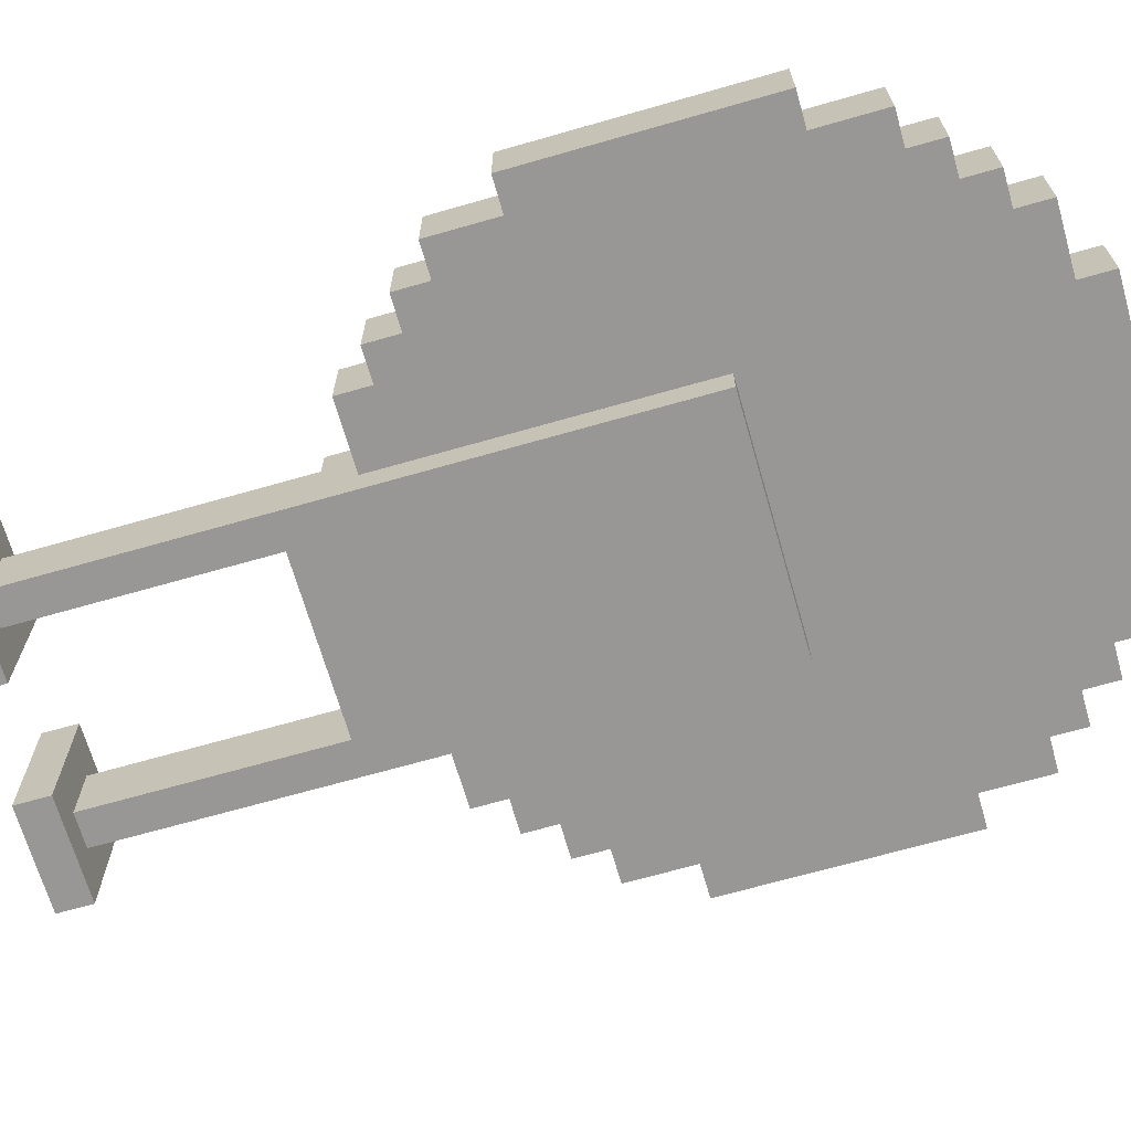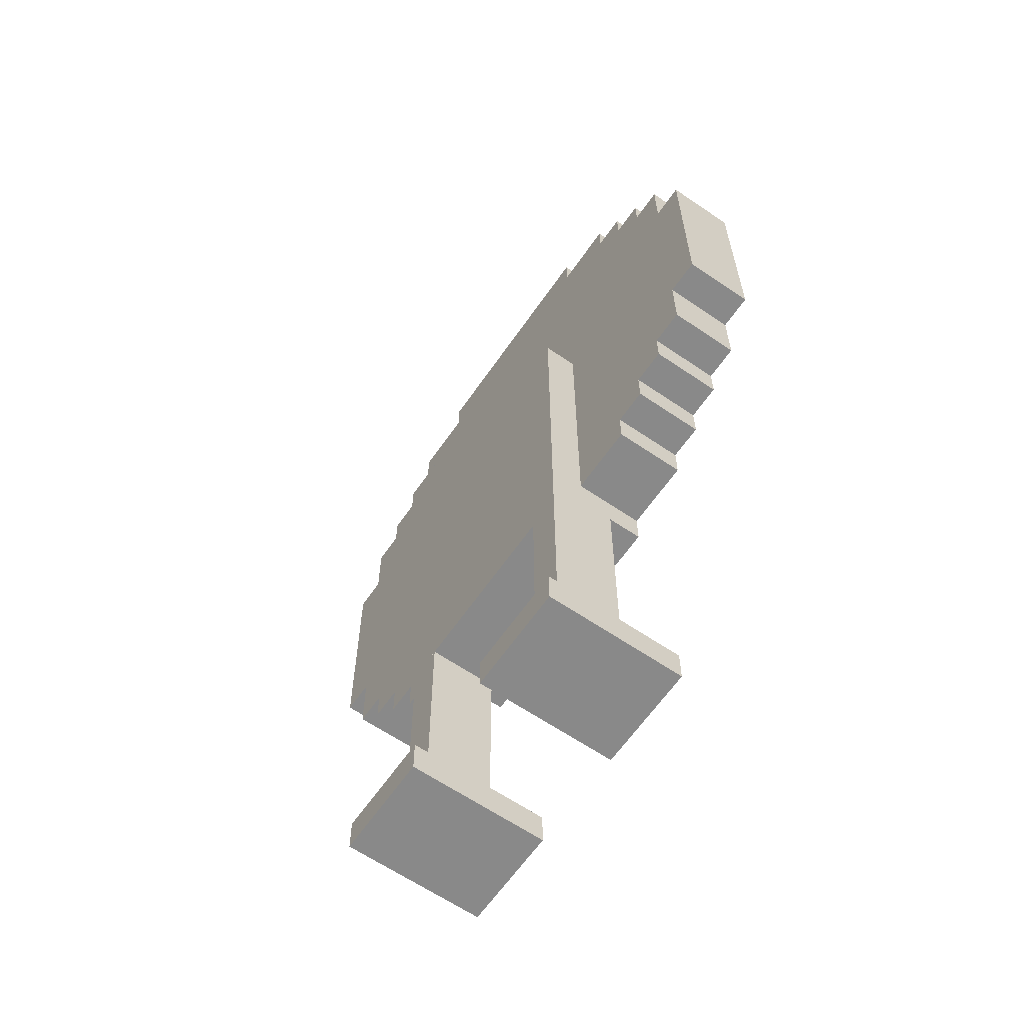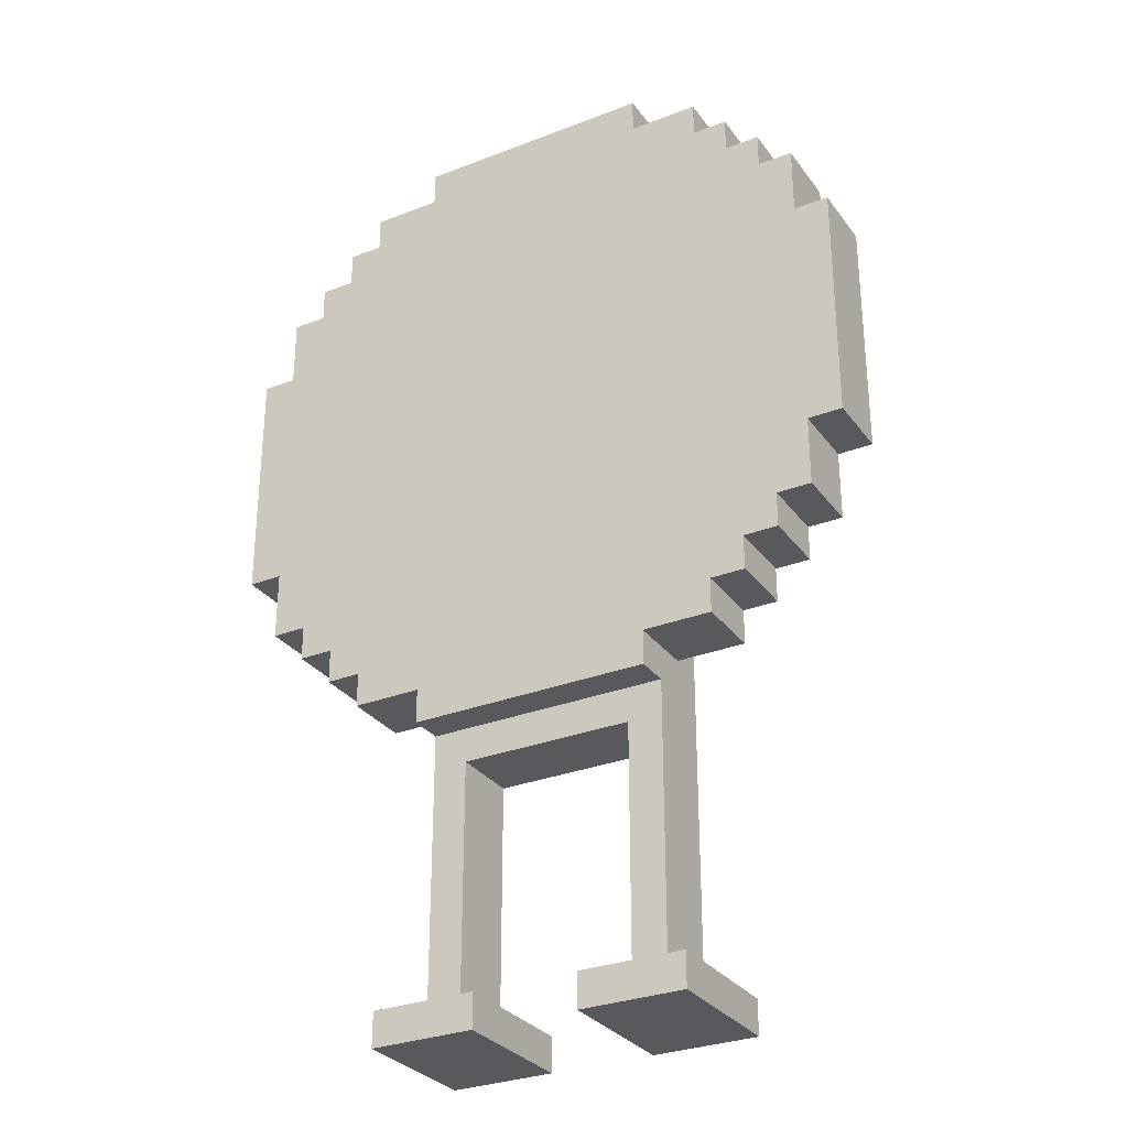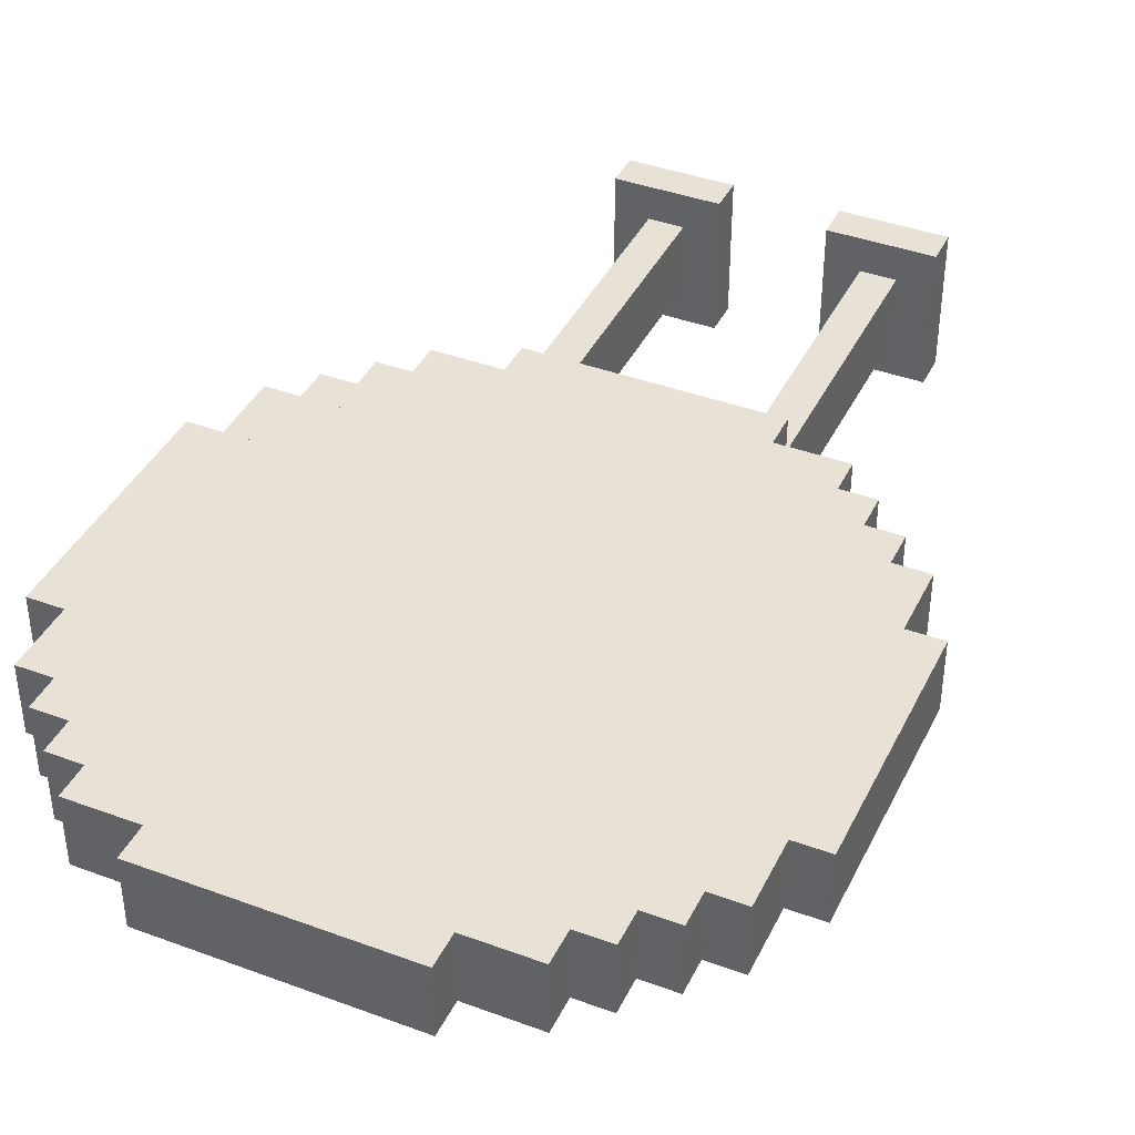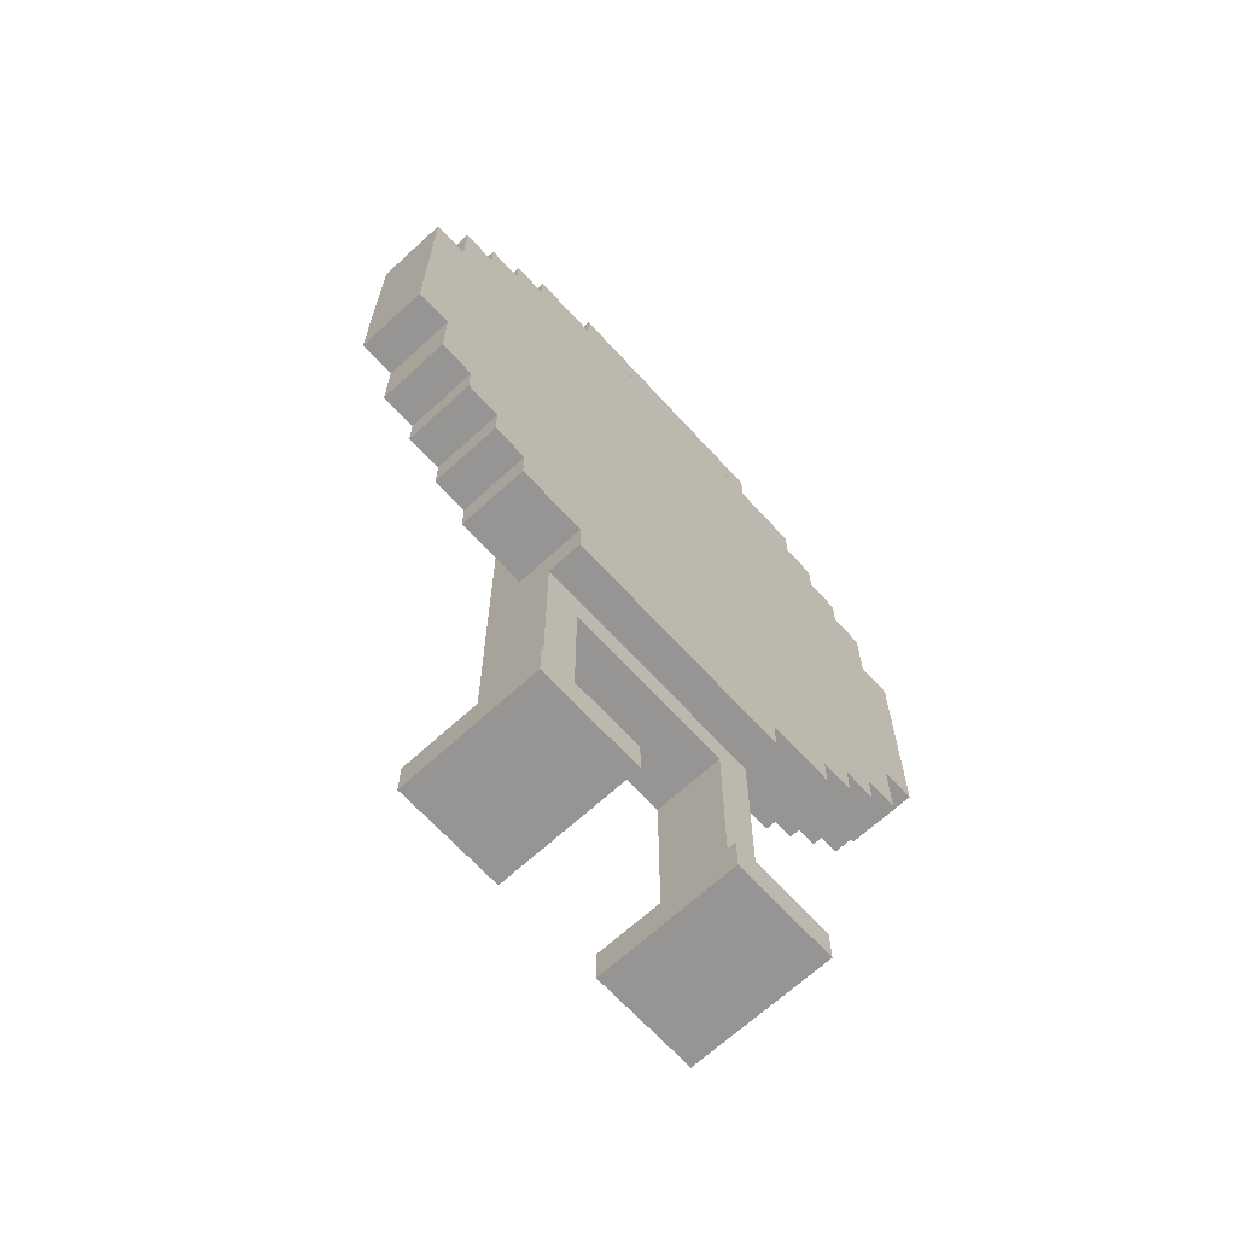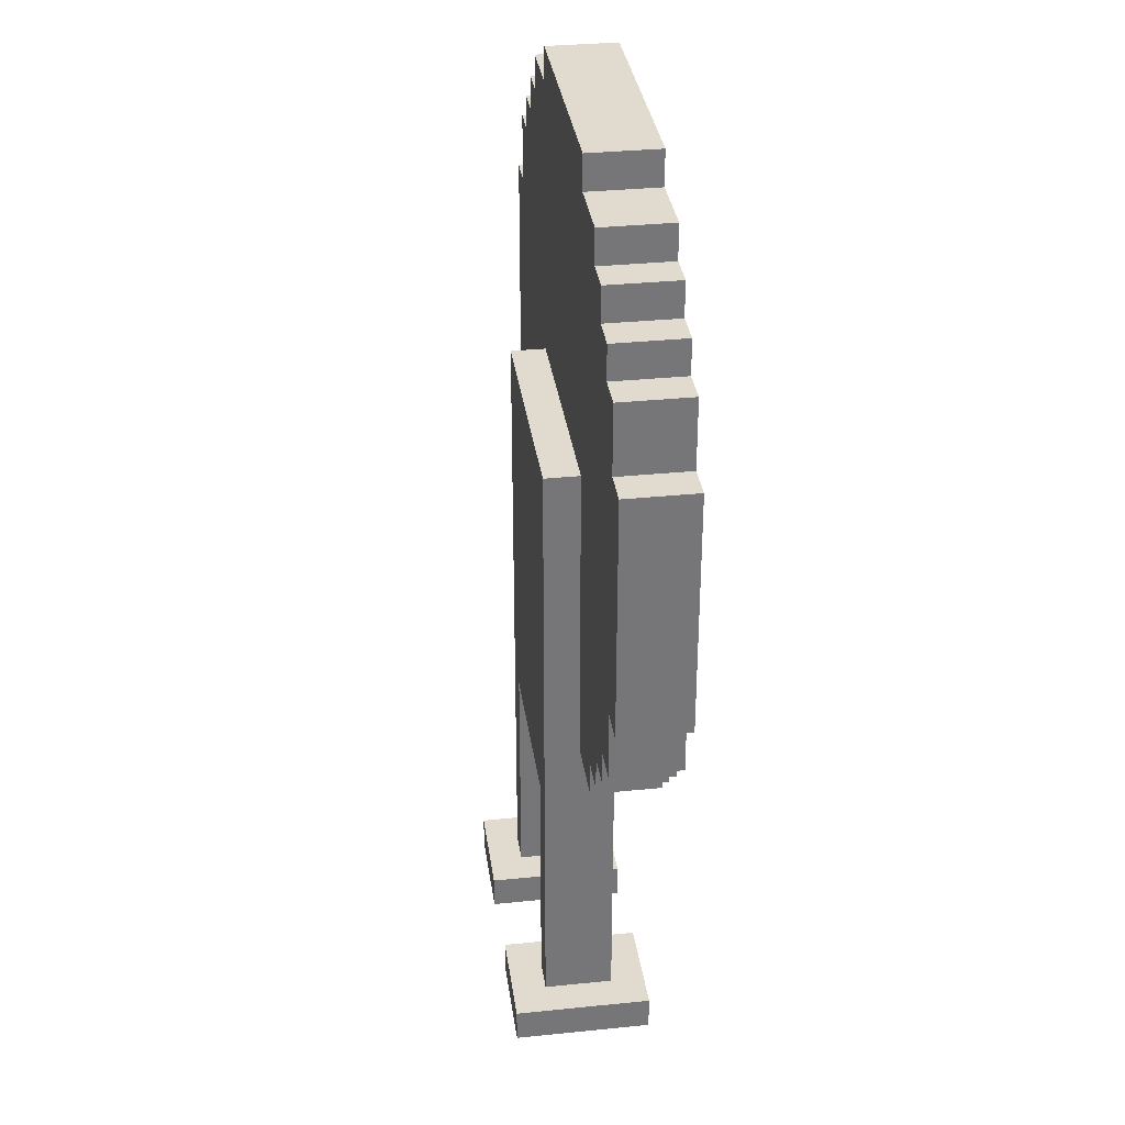
<metadata>
{"format":"obj","ext":"obj","renderer":"f3d","projection":"perspective","resolution":1024,"background":"white","views":[{"elev":-68.2,"azim":106.0,"up":"+Z"},{"elev":-63.0,"azim":-124.6,"up":"+Y"},{"elev":-30.1,"azim":29.5,"up":"+Y"},{"elev":40.3,"azim":-155.6,"up":"+Z"},{"elev":-67.6,"azim":-47.5,"up":"+Y"},{"elev":33.6,"azim":-97.9,"up":"+Y"}]}
</metadata>
<code>
v 4 19 -1
v 4 8 -1
v -3 8 -1
v -3 19 -1
v -2 8 -1
v -2 1 -1
v -3 1 -1
v 4 1 -1
v 3 1 -1
v 3 8 -1
v 10 22 0
v 10 19 0
v -9 19 0
v -9 22 0
v -3 19 0
v -3 15 0
v -9 15 0
v 10 15 0
v 4 15 0
v 4 19 0
v 9 24 0
v 9 22 0
v -8 22 0
v -8 24 0
v -3 13 0
v -8 13 0
v -8 15 0
v 9 15 0
v 9 13 0
v 4 13 0
v 8 25 0
v 8 24 0
v -7 24 0
v -7 25 0
v 7 26 0
v 7 25 0
v -6 25 0
v -6 26 0
v 6 27 0
v 6 26 0
v -5 26 0
v -5 27 0
v 4 28 0
v 4 27 0
v -3 27 0
v -3 28 0
v -1 1 -2
v -1 0 -2
v -4 0 -2
v -4 1 -2
v 5 1 -2
v 5 0 -2
v 2 0 -2
v 2 1 -2
v -3 12 0
v -7 12 0
v -7 13 0
v -3 11 0
v -6 11 0
v -6 12 0
v 7 12 0
v 7 11 0
v 4 11 0
v 4 12 0
v 8 13 0
v 8 12 0
v -3 10 0
v -5 10 0
v -5 11 0
v 6 11 0
v 6 10 0
v 4 10 0
v -9 22 2
v -9 15 2
v 10 15 2
v 10 22 2
v -3 8 1
v -3 1 1
v -2 1 1
v -2 8 1
v 3 8 1
v 3 1 1
v 4 1 1
v 4 8 1
v -8 15 2
v -8 13 2
v 9 13 2
v 9 15 2
v -8 24 2
v -8 22 2
v 9 22 2
v 9 24 2
v -7 13 2
v -7 12 2
v 8 12 2
v 8 13 2
v -7 25 2
v -7 24 2
v 8 24 2
v 8 25 2
v -6 12 2
v -6 11 2
v 7 11 2
v 7 12 2
v -6 26 2
v -6 25 2
v 7 25 2
v 7 26 2
v -5 11 2
v -5 10 2
v 6 10 2
v 6 11 2
v -5 27 2
v -5 26 2
v 6 26 2
v 6 27 2
v -3 9 1
v 4 9 1
v -3 10 2
v -3 9 2
v 4 9 2
v 4 10 2
v -3 28 2
v -3 27 2
v 4 27 2
v 4 28 2
v -4 1 2
v -4 0 2
v -1 0 2
v -1 1 2
v 2 1 2
v 2 0 2
v 5 0 2
v 5 1 2
v -3 10 -1
v -3 9 -1
v 4 10 -1
v 4 9 -1
v -4 1 -1
v -4 1 1
v -1 1 1
v -1 1 -1
v 2 1 -1
v 2 1 1
v 5 1 1
v 5 1 -1
g
f 1 2 3 4
f 5 6 7 3
f 2 8 9 10
f 11 12 13 14
f 15 16 17 13
f 12 18 19 20
f 21 22 23 24
f 16 25 26 27
f 28 29 30 19
f 31 32 33 34
f 35 36 37 38
f 39 40 41 42
f 43 44 45 46
f 47 48 49 50
f 51 52 53 54
f 25 55 56 57
f 55 58 59 60
f 61 62 63 64
f 65 66 64 30
f 58 67 68 69
f 70 71 72 63
f 73 74 75 76
f 77 78 79 80
f 81 82 83 84
f 85 86 87 88
f 89 90 91 92
f 93 94 95 96
f 97 98 99 100
f 101 102 103 104
f 105 106 107 108
f 109 110 111 112
f 113 114 115 116
f 117 77 84 118
f 119 120 121 122
f 123 124 125 126
f 127 128 129 130
f 131 132 133 134
f 4 135 67 15
f 136 7 78 117
f 10 9 82 81
f 14 17 74 73
f 27 26 86 85
f 24 23 90 89
f 50 49 128 127
f 54 53 132 131
f 135 136 120 119
f 57 56 94 93
f 34 33 98 97
f 60 59 102 101
f 38 37 106 105
f 69 68 110 109
f 42 41 114 113
f 46 45 124 123
f 20 72 137 1
f 80 79 6 5
f 118 83 8 138
f 76 75 18 11
f 88 87 29 28
f 92 91 22 21
f 130 129 48 47
f 134 133 52 51
f 122 121 138 137
f 126 125 44 43
f 112 111 71 70
f 116 115 40 39
f 104 103 62 61
f 108 107 36 35
f 96 95 66 65
f 100 99 32 31
f 46 123 126 43
f 42 113 124 45
f 44 125 116 39
f 139 140 78 7
f 6 79 141 142
f 143 144 82 9
f 8 83 145 146
f 14 73 90 23
f 24 89 98 33
f 34 97 106 37
f 38 105 114 41
f 40 115 108 35
f 36 107 100 31
f 32 99 92 21
f 22 91 76 11
f 4 15 20 1
f 50 139 142 47
f 54 143 146 51
f 140 127 130 141
f 144 131 134 145
f 128 49 48 129
f 132 53 52 133
f 80 5 10 81
f 110 68 67 119
f 122 72 71 111
f 74 17 27 85
f 86 26 57 93
f 94 56 60 101
f 102 59 69 109
f 112 70 62 103
f 104 61 66 95
f 96 65 29 87
f 88 28 18 75
f 120 117 118 121

</code>
